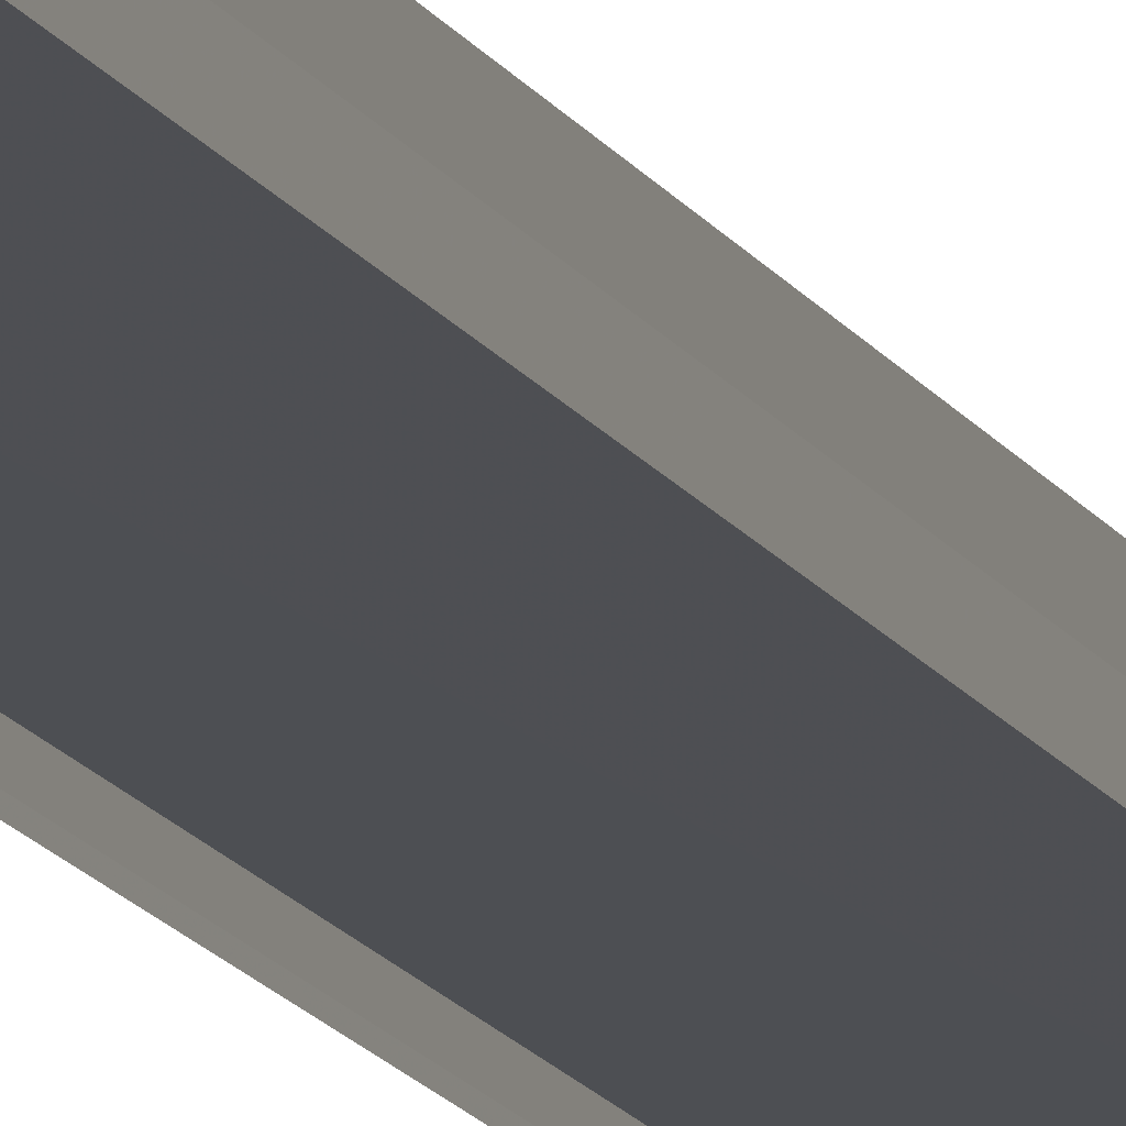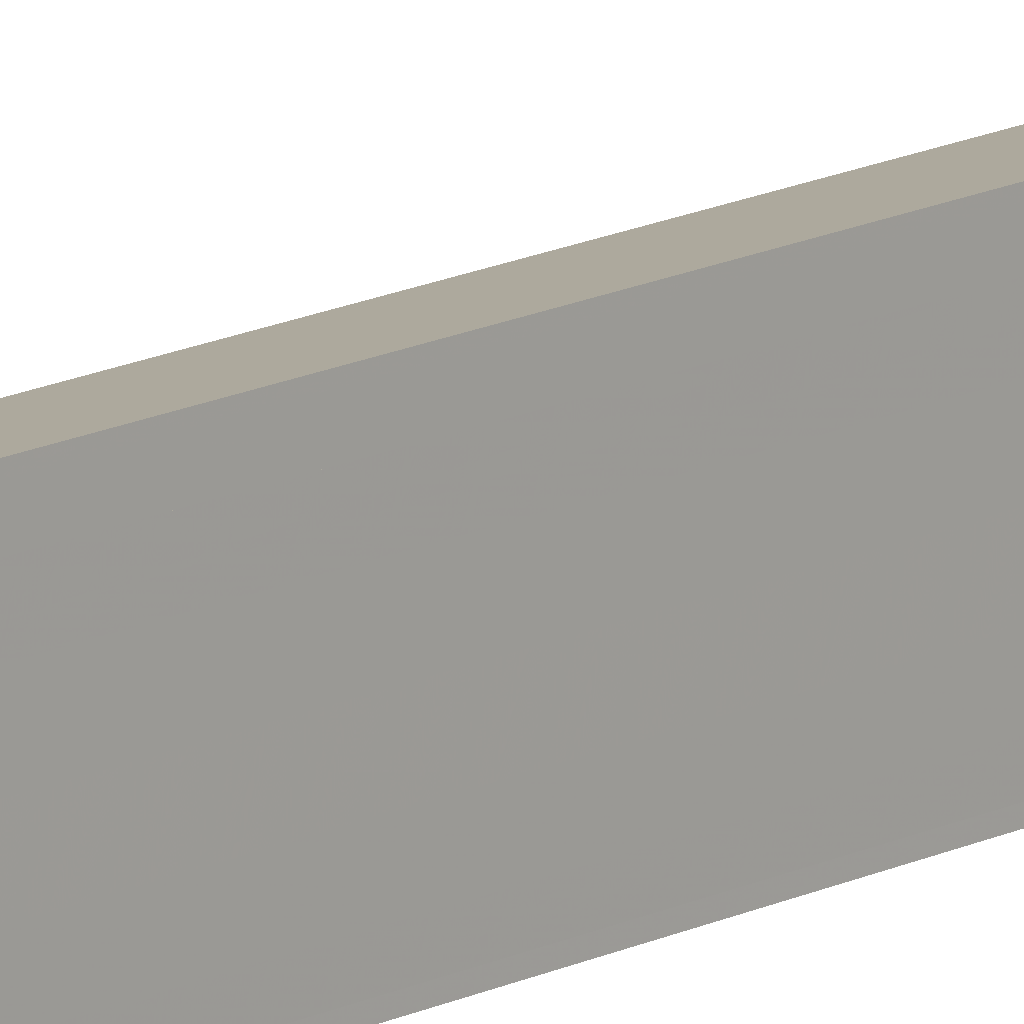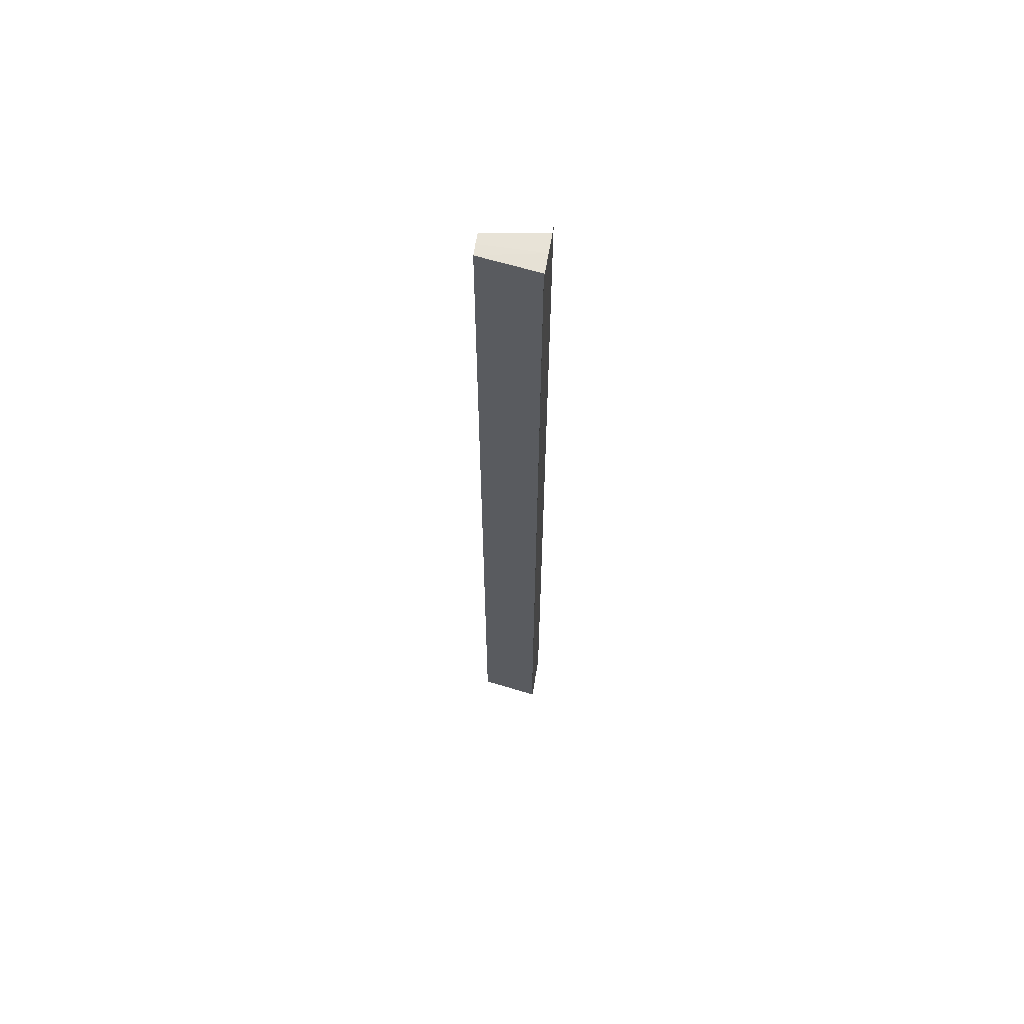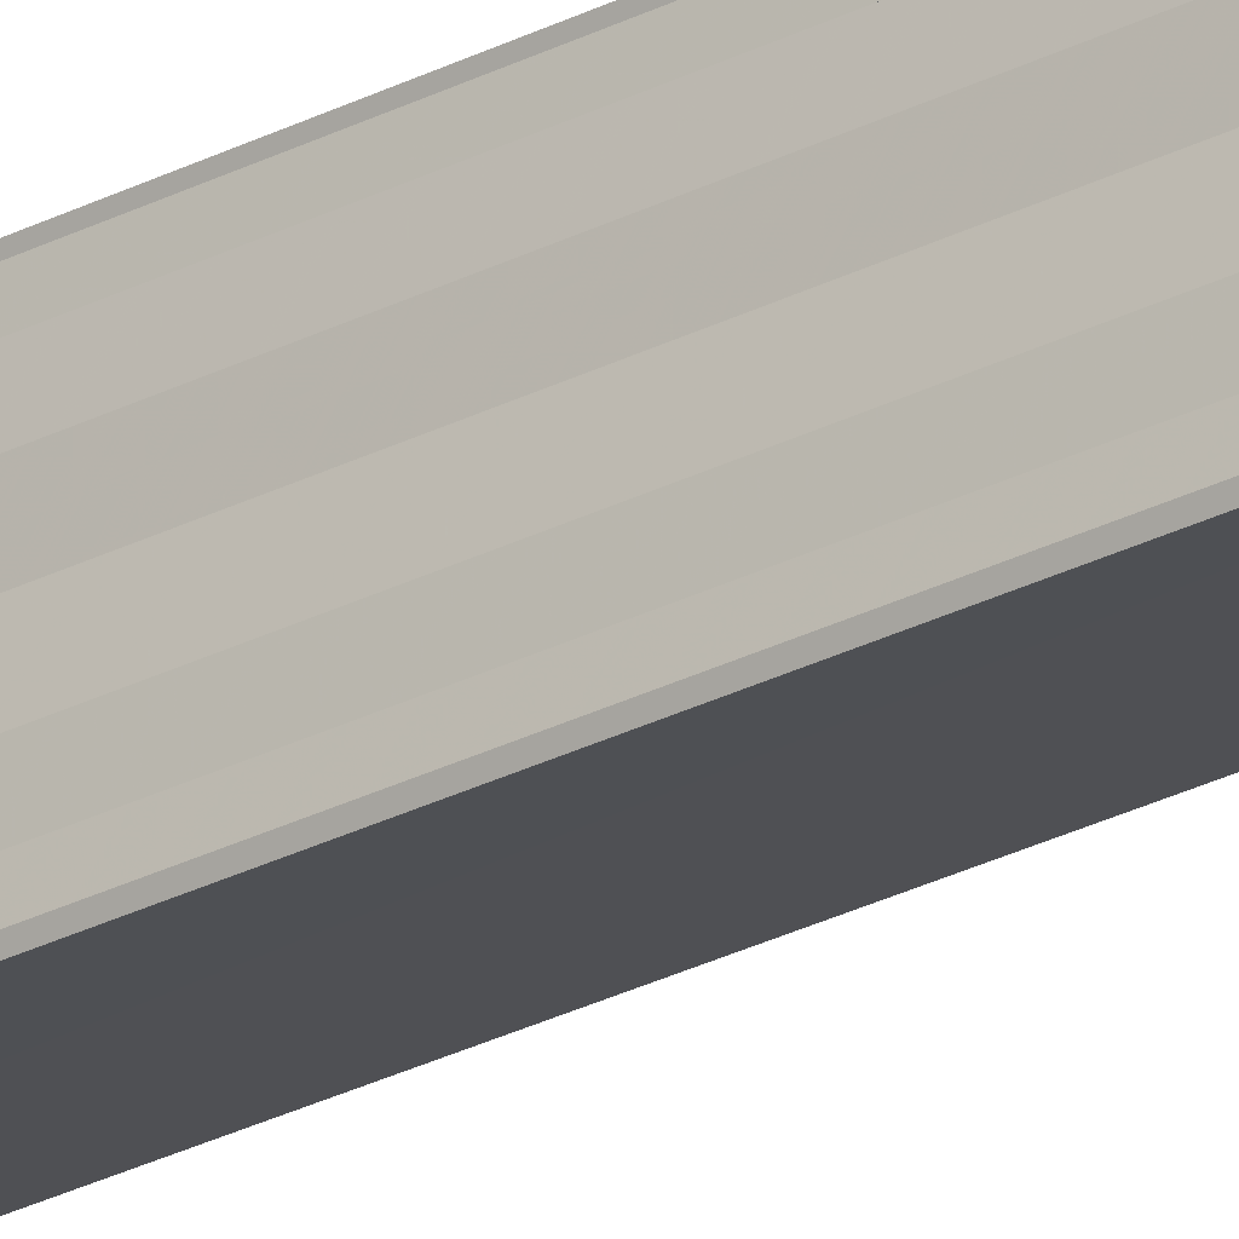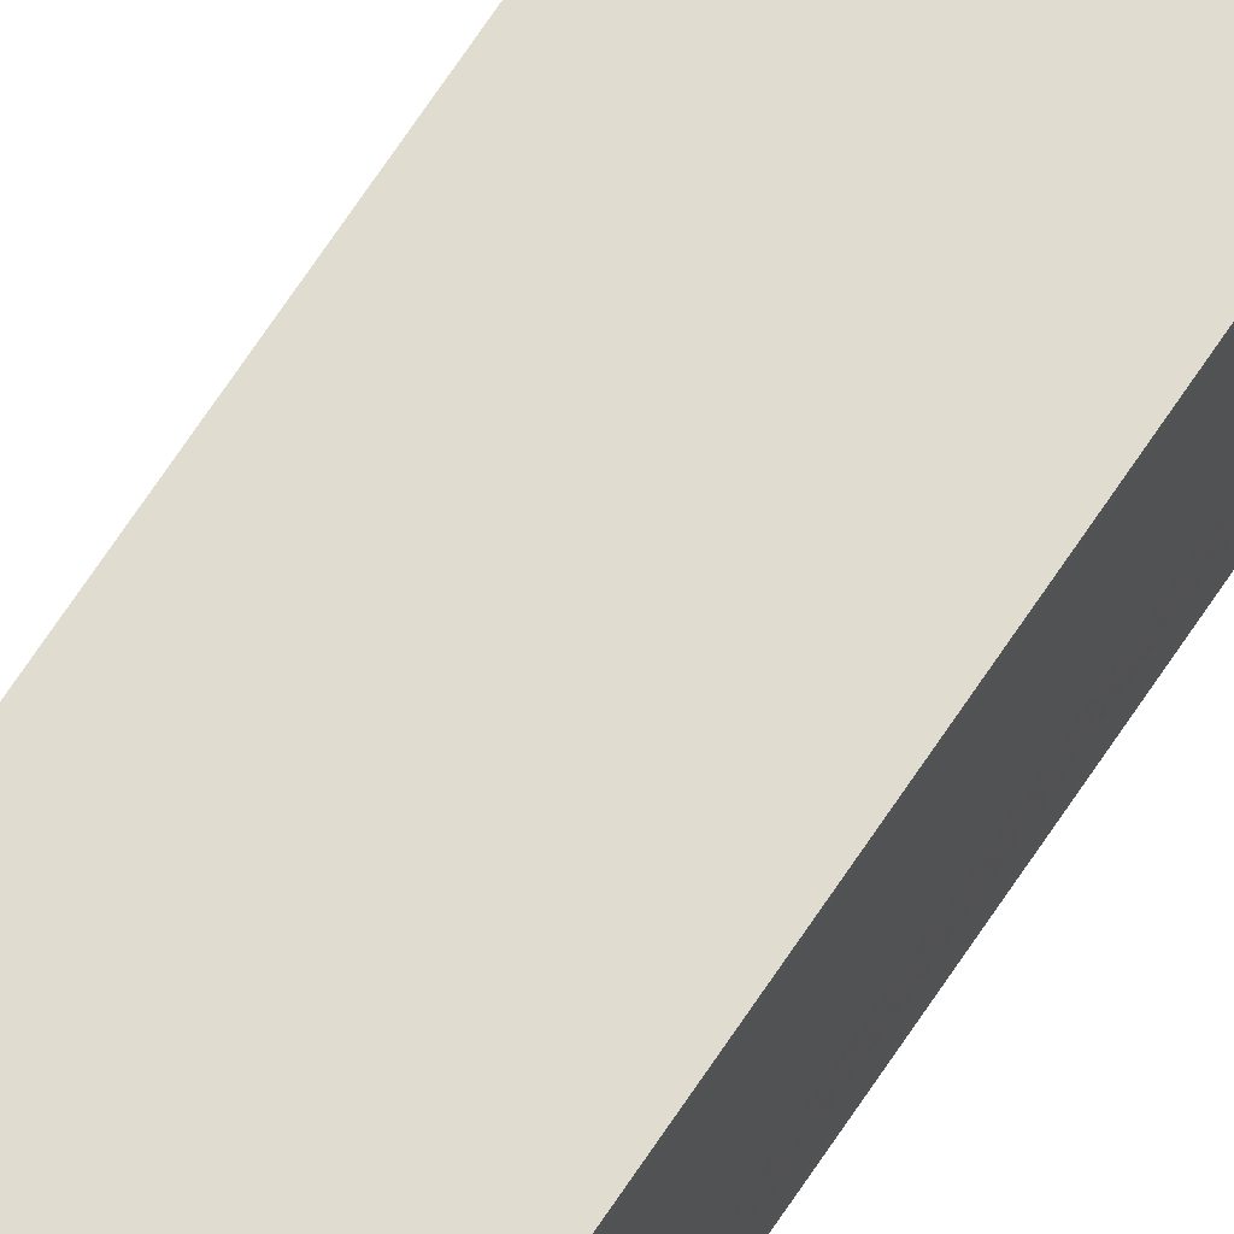
<metadata>
{"format":"obj","ext":"obj","renderer":"f3d","projection":"perspective","resolution":1024,"background":"white","views":[{"elev":-13.5,"azim":-161.6,"up":"+Z"},{"elev":14.9,"azim":42.6,"up":"+Z"},{"elev":63.4,"azim":8.7,"up":"+Y"},{"elev":-27.1,"azim":129.0,"up":"+Z"},{"elev":70.4,"azim":33.7,"up":"+Z"}]}
</metadata>
<code>
o 9439
v 2165 1892 17.8
v 2165 1892 17.8
v 2165 1892 17.8
v 2165 1892 17.8
v 2165 1892 17.8
v 2165 1892 17.8
v 2165 1892 17.8
v 2165 1892 17.8
v 2165 1892 17.8
v 2165 1892 17.8
v 2165 1892 17.8
v 2165 1892 17.8
v 2165 1892 17.8
v 2165 1892 17.8
v 2165 1892 17.8
v 2165 1892 17.8
v 2165 1892 17.8
v 2165 1892 17.79
v 2165 1892 17.8
v 2165 1892 17.8
v 2165 1892 17.79
v 2165 1892 17.79
v 2165 1892 17.8
v 2165 1892 17.8
v 2165 1892 17.8
v 2165 1892 17.8
v 2165 1892 17.8
v 2165 1892 17.8
v 2165 1892 17.8
v 2165 1892 17.8
v 2165 1892 17.8
v 2165 1892 17.8
v 2165 1892 17.8
v 2165 1892 17.8
v 2165 1892 17.79
v 2165 1892 17.8
v 2165 1892 17.79
v 2165 1892 17.8
v 2165 1892 17.79
v 2165 1892 17.79
v 2165 1892 17.79
v 2165 1892 17.79
v 2165 1892 17.79
v 2165 1892 17.8
v 2165 1892 17.8
v 2165 1892 17.8
v 2165 1892 17.8
v 2165 1892 17.8
v 2165 1892 17.8
v 2165 1892 17.8
v 2165 1892 17.8
v 2165 1892 17.8
v 2165 1892 17.79
v 2165 1892 17.79
v 2165 1892 17.79
v 2165 1892 17.79
v 2165 1892 17.79
v 2165 1892 17.79
v 2165 1892 17.79
f 1 2 3
f 4 2 5
f 3 6 7
f 5 6 7
f 8 9 5
f 10 9 11
f 9 12 11
f 11 12 13
f 13 14 15
f 13 16 14
f 13 17 16
f 13 18 17
f 12 19 13
f 13 19 20
f 19 21 20
f 20 22 18
f 12 23 22
f 12 24 23
f 12 25 24
f 12 26 25
f 27 25 28
f 29 30 27
f 31 32 29
f 32 33 34
f 35 23 36
f 37 38 35
f 37 39 35
f 40 39 41
f 35 42 43
f 41 42 43
f 44 45 46
f 44 47 46
f 48 45 49
f 46 50 51
f 46 26 52
f 49 26 52
f 53 54 55
f 53 56 55
f 55 57 58
f 55 22 59

</code>
